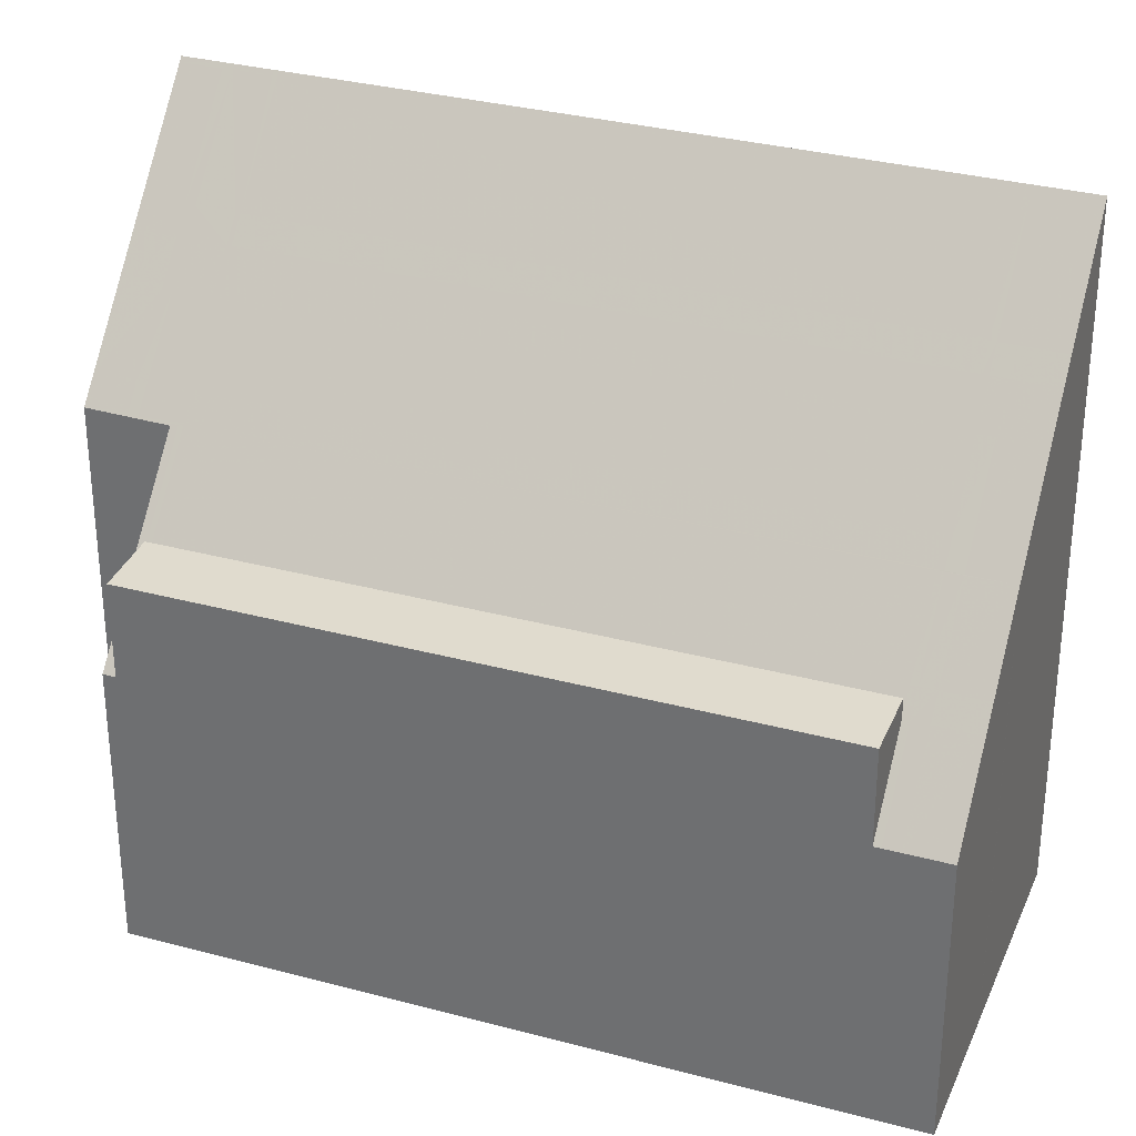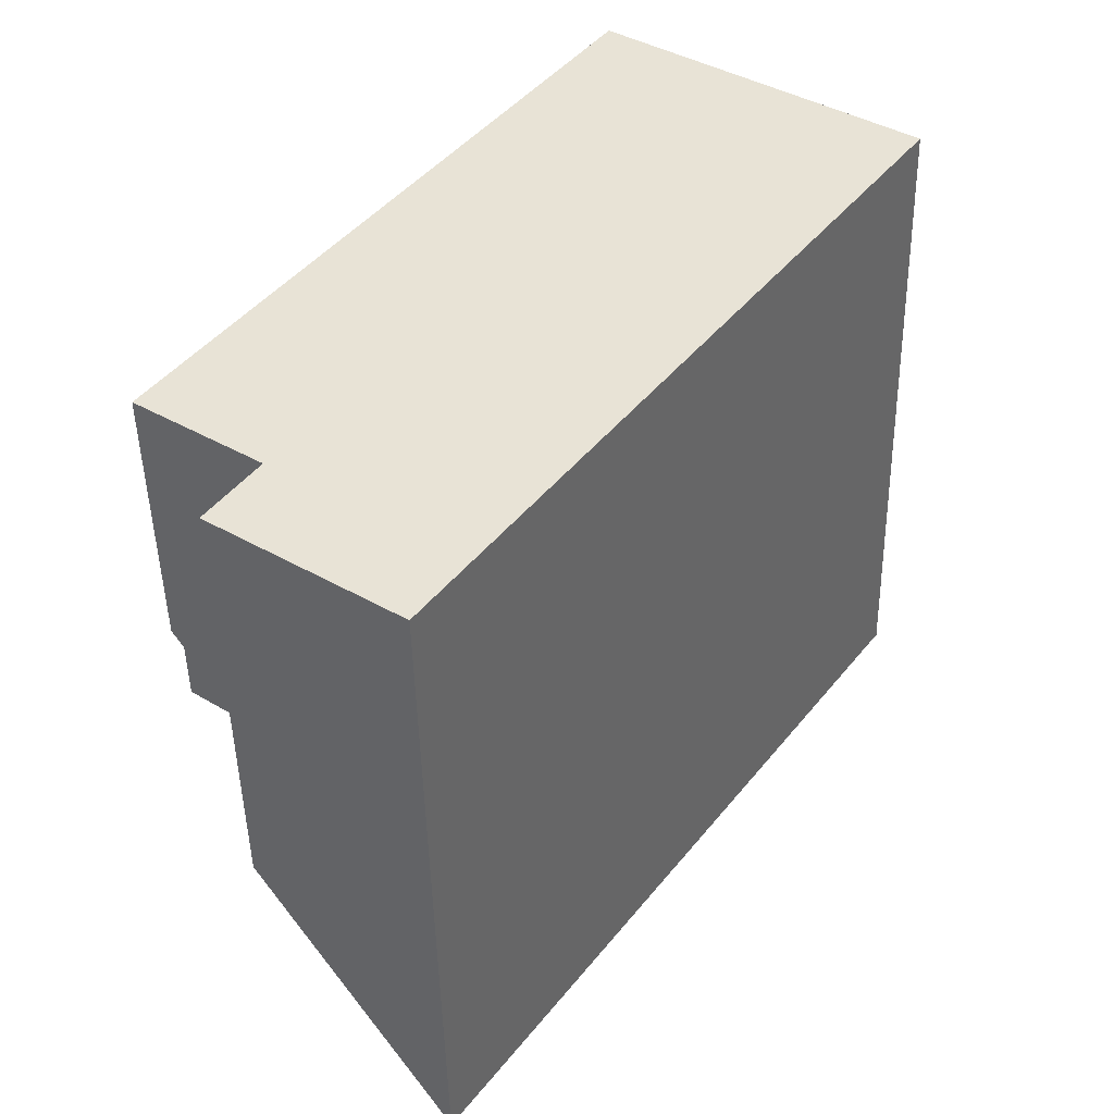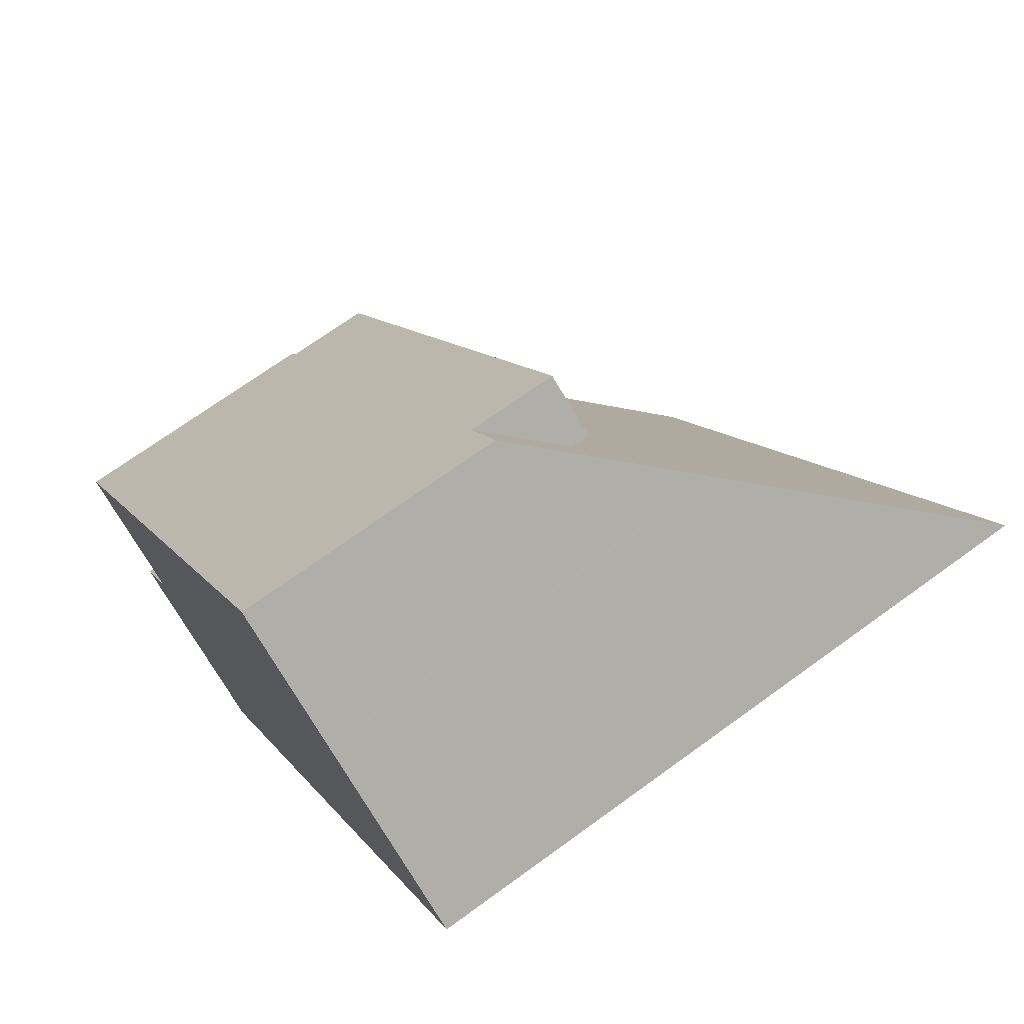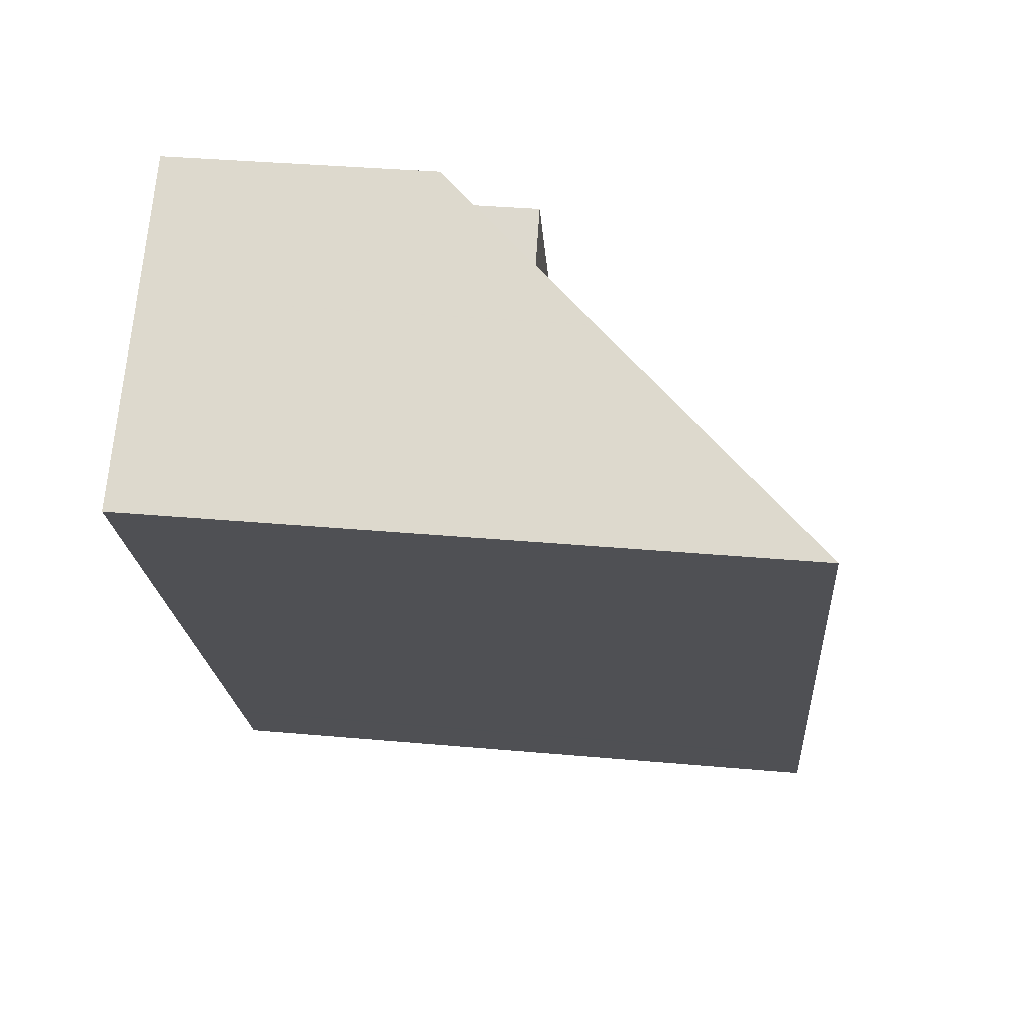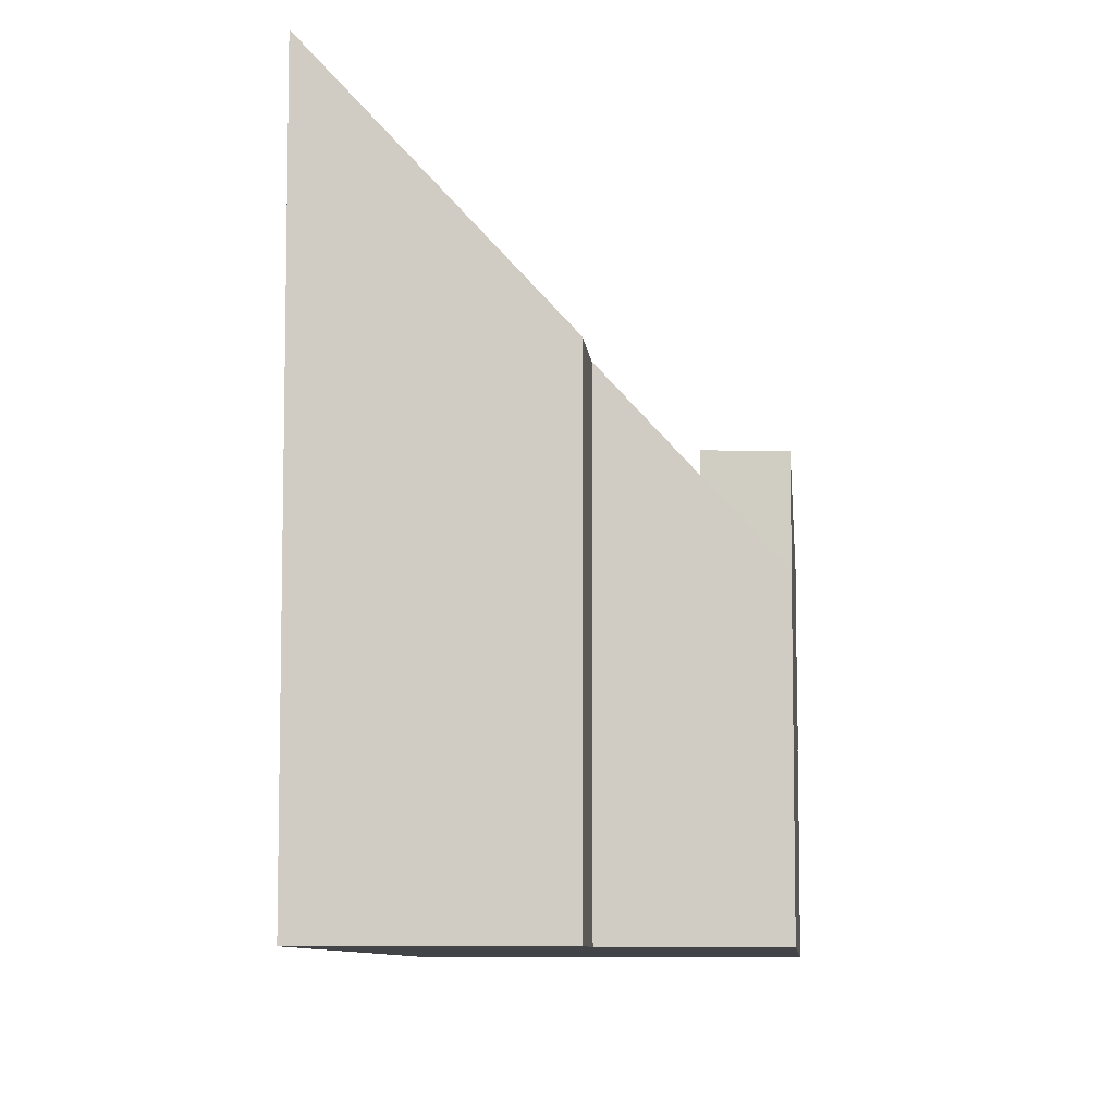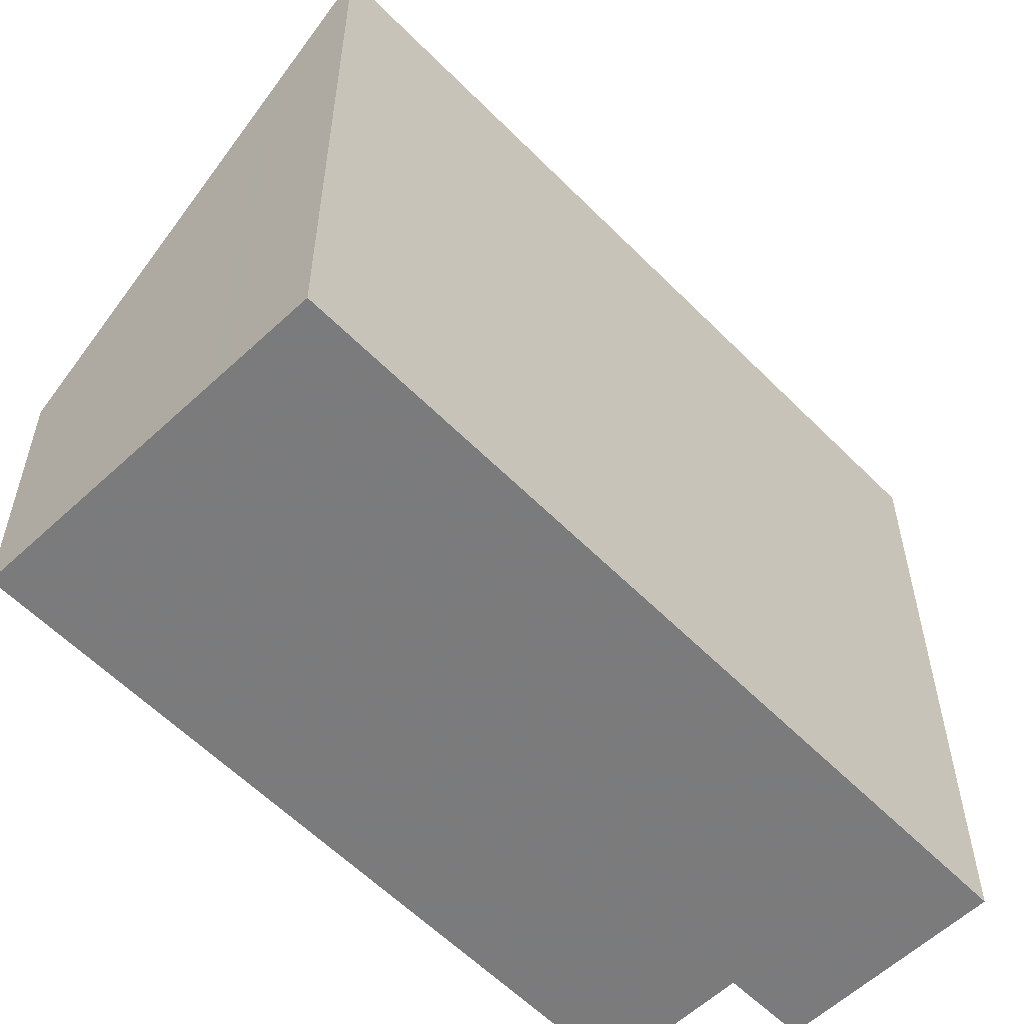
<metadata>
{"format":"obj","ext":"obj","renderer":"f3d","projection":"perspective","resolution":1024,"background":"white","views":[{"elev":32.0,"azim":145.8,"up":"+Z"},{"elev":-47.5,"azim":-178.8,"up":"+Y"},{"elev":70.6,"azim":-126.0,"up":"+Y"},{"elev":35.4,"azim":-83.2,"up":"+Y"},{"elev":-8.2,"azim":40.0,"up":"+Z"},{"elev":-58.4,"azim":-100.9,"up":"+Z"}]}
</metadata>
<code>
v -2111 -1726 4.065
v -2113 -1728 6.432
v -2112 -1729 6.447
v -2115 -1730 9.935
v -2121 -1721 9.937
v -2117 -1717 4.049
v -2118 -1718 5.447
v -2112 -1727 5.46
v -2118 -1719 5.448
v -2117 -1718 4.05
v -2121 -1721 9.936
v -2118 -1719 5.448
v -2117 -1718 4.05
v -2121 -1721 9.936
v -2120 -1720 8.506
v -2120 -1721 8.507
v -2113 -1730 8.524
v -2118 -1719 5.448
v -2120 -1721 8.507
v -2121 -1721 9.936
v -2113 -1729 8.202
v -2120 -1720 8.203
v -2120 -1720 8.203
v -2114 -1729 8.202
v -2114 -1729 8.523
v -2112 -1728 6.438
v -2114 -1729 8.202
v -2114 -1729 8.523
v -2112 -1728 6.439
v -2116 -1718 4.05
v -2111 -1726 4.065
v -2116 -1718 5.41
v -2111 -1726 5.422
v -2120 -1720 8.505
v -2116 -1718 5.41
v -2117 -1719 5.44
v -2116 -1718 4.05
v -2117 -1719 5.15
v -2120 -1720 8.203
v -2120 -1720 8.203
v -2115 -1730 9.935
v -2115 -1730 9.935
v -2117 -1719 5.44
v -2117 -1719 5.15
v -2117 -1719 5.44
v -2112 -1727 5.149
v -2117 -1719 5.15
v -2112 -1727 5.149
v -2112 -1727 5.451
v -2117 -1719 5.15
v -2117 -1719 5.15
v -2118 -1718 5.15
v -2119 -1720 7.684
v -2120 -1719 7.684
v -2119 -1720 7.684
v -2119 -1720 7.684
v -2113 -1729 7.683
v -2113 -1729 7.683
v -2113 -1729 7.683
v -2119 -1719 6.463
v -2118 -1719 6.463
v -2118 -1719 6.464
v -2118 -1720 6.464
v -2112 -1728 6.48
v -2112 -1728 6.48
v -2112 -1729 6.481
v -2115 -1730 9.872
v -2115 -1730 9.872
v -2114 -1730 9.873
v -2121 -1721 9.856
v -2121 -1721 9.856
v -2121 -1721 9.855
v -2121 -1721 9.856
v -2114 -1728 8.202
v -2114 -1728 7.683
v -2113 -1727 6.479
v -2112 -1727 5.46
v -2115 -1729 9.871
v -2114 -1729 8.522
v -2112 -1727 5.149
v -2111 -1726 4.065
v -2115 -1729 9.935
v -2115 -1729 9.871
v -2114 -1728 8.522
v -2112 -1727 5.451
v -2111 -1726 5.422
v -2112 -1727 5.451
v -2112 -1727 5.149
v -2111 -1726 4.065
v -2112 -1727 5.149
v -2112 -1727 5.46
v -2114 -1728 7.683
v -2113 -1727 6.479
v -2115 -1729 9.935
v -2114 -1728 8.202
v -2113 -1727 6.455
v -2118 -1720 6.456
v -2118 -1719 6.456
v -2119 -1719 6.456
v -2118 -1719 6.456
v -2112 -1728 6.455
v -2113 -1727 6.455
v -2112 -1728 6.455
v -2112 -1729 6.455
v -2113 -1728 6.796
v -2113 -1728 6.797
v -2119 -1720 6.782
v -2119 -1719 6.78
v -2119 -1719 6.781
v -2119 -1720 6.782
v -2113 -1728 6.797
v -2113 -1728 6.798
v -2112 -1729 6.799
v -2112 -1727 5.149
v -2111 -1726 4.065
v -2111 -1726 0
v -2112 -1727 8.882e-16
v -2112 -1728 6.438
v -2113 -1728 6.432
v -2113 -1728 0
v -2112 -1728 0
v -2112 -1729 6.455
v -2112 -1729 6.447
v -2112 -1729 0
v -2112 -1729 0
v -2115 -1730 9.935
v -2115 -1730 9.935
v -2115 -1730 0
v -2115 -1730 1.776e-15
v -2121 -1721 9.855
v -2121 -1721 9.937
v -2121 -1721 -1.776e-15
v -2121 -1721 0
v -2117 -1718 4.05
v -2117 -1717 4.049
v -2117 -1717 0
v -2117 -1718 0
v -2118 -1718 5.15
v -2118 -1718 5.447
v -2118 -1718 0
v -2118 -1718 0
v -2113 -1728 6.432
v -2112 -1727 5.46
v -2112 -1727 8.882e-16
v -2113 -1728 0
v -2117 -1718 4.05
v -2117 -1718 4.05
v -2117 -1718 0
v -2117 -1718 0
v -2121 -1721 9.937
v -2121 -1721 9.936
v -2121 -1721 1.776e-15
v -2121 -1721 -1.776e-15
v -2116 -1718 4.05
v -2117 -1718 4.05
v -2117 -1718 0
v -2116 -1718 0
v -2121 -1721 9.936
v -2121 -1721 9.936
v -2121 -1721 0
v -2121 -1721 1.776e-15
v -2114 -1730 9.873
v -2113 -1730 8.524
v -2113 -1730 0
v -2114 -1730 0
v -2121 -1721 9.936
v -2121 -1721 9.936
v -2121 -1721 0
v -2121 -1721 0
v -2113 -1730 8.524
v -2113 -1729 8.202
v -2113 -1729 0
v -2113 -1730 0
v -2112 -1728 6.439
v -2112 -1728 6.438
v -2112 -1728 0
v -2112 -1728 0
v -2112 -1729 6.447
v -2112 -1728 6.439
v -2112 -1728 0
v -2112 -1729 0
v -2120 -1720 8.203
v -2120 -1720 8.505
v -2120 -1720 0
v -2120 -1720 1.776e-15
v -2111 -1726 5.422
v -2116 -1718 5.41
v -2116 -1718 0
v -2111 -1726 0
v -2120 -1719 7.684
v -2120 -1720 8.203
v -2120 -1720 1.776e-15
v -2120 -1719 -8.882e-16
v -2115 -1729 9.935
v -2115 -1730 9.935
v -2115 -1730 -1.776e-15
v -2115 -1729 0
v -2115 -1730 9.935
v -2115 -1730 9.935
v -2115 -1730 1.776e-15
v -2115 -1730 -1.776e-15
v -2112 -1727 5.46
v -2112 -1727 5.149
v -2112 -1727 8.882e-16
v -2112 -1727 8.882e-16
v -2117 -1717 4.049
v -2118 -1718 5.15
v -2118 -1718 0
v -2117 -1717 0
v -2119 -1719 6.78
v -2120 -1719 7.684
v -2120 -1719 -8.882e-16
v -2119 -1719 0
v -2113 -1729 8.202
v -2113 -1729 7.683
v -2113 -1729 8.882e-16
v -2113 -1729 0
v -2119 -1719 6.456
v -2119 -1719 6.463
v -2119 -1719 8.882e-16
v -2119 -1719 0
v -2112 -1729 6.799
v -2112 -1729 6.481
v -2112 -1729 0
v -2112 -1729 0
v -2115 -1730 9.935
v -2114 -1730 9.873
v -2114 -1730 0
v -2115 -1730 0
v -2120 -1720 8.505
v -2121 -1721 9.855
v -2121 -1721 0
v -2120 -1720 0
v -2111 -1726 4.065
v -2111 -1726 4.065
v -2111 -1726 0
v -2111 -1726 0
v -2115 -1729 9.935
v -2115 -1729 9.935
v -2115 -1729 0
v -2115 -1729 -1.776e-15
v -2111 -1726 4.065
v -2111 -1726 4.065
v -2111 -1726 0
v -2111 -1726 0
v -2121 -1721 9.936
v -2115 -1729 9.935
v -2115 -1729 -1.776e-15
v -2121 -1721 0
v -2118 -1718 5.447
v -2119 -1719 6.456
v -2119 -1719 0
v -2118 -1718 0
v -2112 -1729 6.481
v -2112 -1729 6.455
v -2112 -1729 0
v -2112 -1729 0
v -2119 -1719 6.463
v -2119 -1719 6.78
v -2119 -1719 0
v -2119 -1719 8.882e-16
v -2113 -1729 7.683
v -2112 -1729 6.799
v -2112 -1729 0
v -2113 -1729 8.882e-16
v -2111 -1726 0
v -2113 -1728 0
v -2112 -1729 0
v -2115 -1730 0
v -2121 -1721 0
v -2117 -1717 0
f 71 20 14 70
f 50 13 37 47
f 52 6 10 51
f 73 11 5 72
f 51 10 13 50
f 70 14 11 73
f 110 55 53 109
f 107 56 55 110
f 111 57 75 106
f 78 67 41 82
f 74 24 25 79
f 22 19 16 23
f 28 25 24 27
f 112 58 57 111
f 27 21 17 28
f 113 59 58 112
f 44 30 32 43
f 109 53 54 108
f 81 1 46 80
f 39 15 34 40
f 23 16 15 39
f 68 42 41 67
f 69 4 42 68
f 80 46 8 77
f 47 18 12 50
f 51 9 7 52
f 50 12 9 51
f 48 31 33 49
f 53 39 40 54
f 55 23 39 53
f 56 22 23 55
f 75 57 24 74
f 58 27 24 57
f 59 21 27 58
f 99 7 9 98
f 98 9 12 100
f 100 12 18 97
f 102 77 8 2 26 101
f 101 26 29 103
f 103 29 3 104
f 67 25 28 68
f 68 28 17 69
f 70 16 19 71
f 72 34 15 73
f 73 15 16 70
f 79 25 67 78
f 92 75 74 95
f 96 91 77 102
f 84 79 78 83
f 89 81 80 88
f 88 80 77 91
f 106 75 92 105
f 83 78 82 94
f 95 74 79 84
f 83 71 19 84
f 85 45 35 86
f 87 36 38 90
f 91 18 47 88
f 105 92 56 107
f 94 20 71 83
f 84 19 22 95
f 95 22 56 92
f 97 18 91 96
f 96 93 63 97
f 98 61 60 99
f 100 62 61 98
f 97 63 62 100
f 101 64 76 102
f 103 65 64 101
f 104 66 65 103
f 102 76 93 96
f 105 93 76 106
f 107 63 93 105
f 108 60 61 109
f 109 61 62 110
f 110 62 63 107
f 106 76 64 111
f 111 64 65 112
f 112 65 66 113
f 115 116 117 114
f 119 120 121 118
f 123 124 125 122
f 127 128 129 126
f 131 132 133 130
f 135 136 137 134
f 139 140 141 138
f 143 144 145 142
f 147 148 149 146
f 151 152 153 150
f 155 156 157 154
f 159 160 161 158
f 163 164 165 162
f 167 168 169 166
f 171 172 173 170
f 175 176 177 174
f 179 180 181 178
f 183 184 185 182
f 187 188 189 186
f 191 192 193 190
f 195 196 197 194
f 199 200 201 198
f 203 204 205 202
f 207 208 209 206
f 211 212 213 210
f 215 216 217 214
f 219 220 221 218
f 223 224 225 222
f 227 228 229 226
f 231 232 233 230
f 235 236 237 234
f 239 240 241 238
f 243 244 245 242
f 247 248 249 246
f 251 252 253 250
f 255 256 257 254
f 259 260 261 258
f 263 264 265 262
f 267 268 269 270 271 266

</code>
